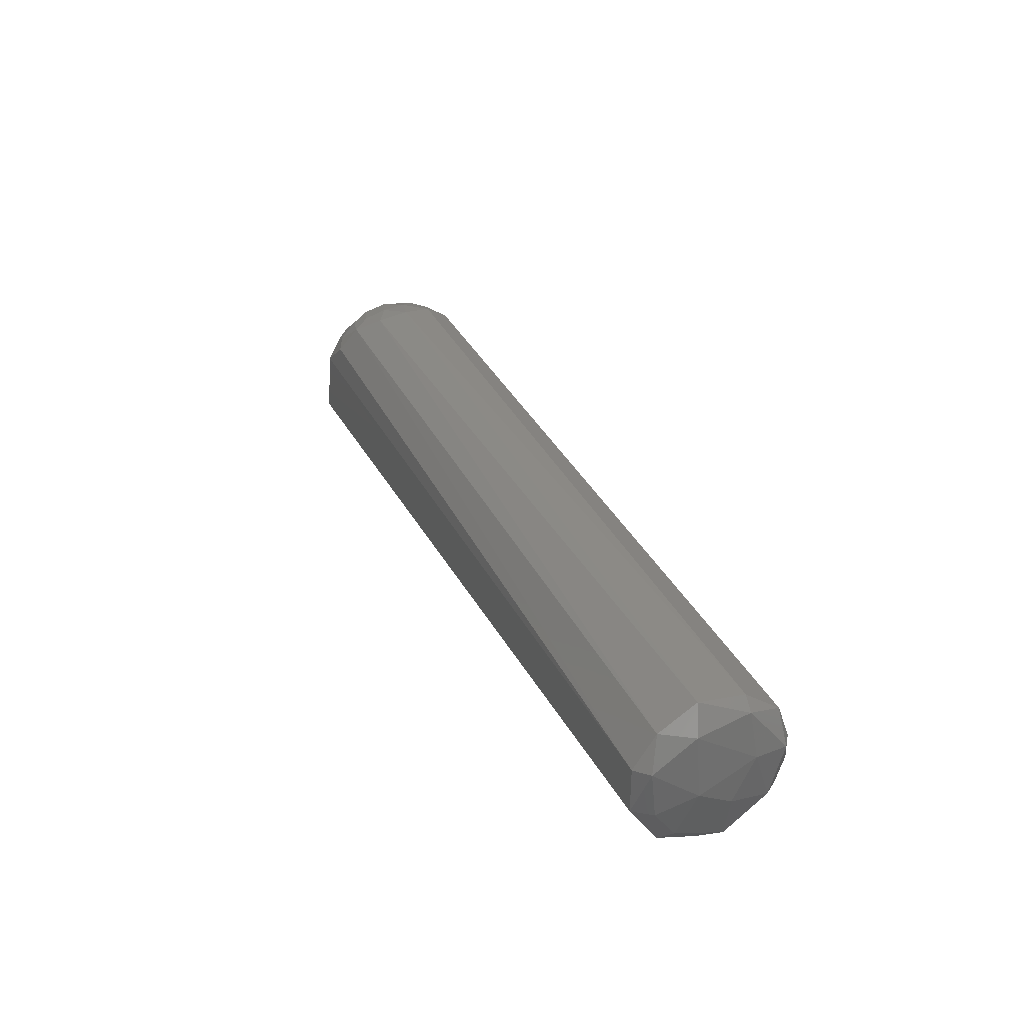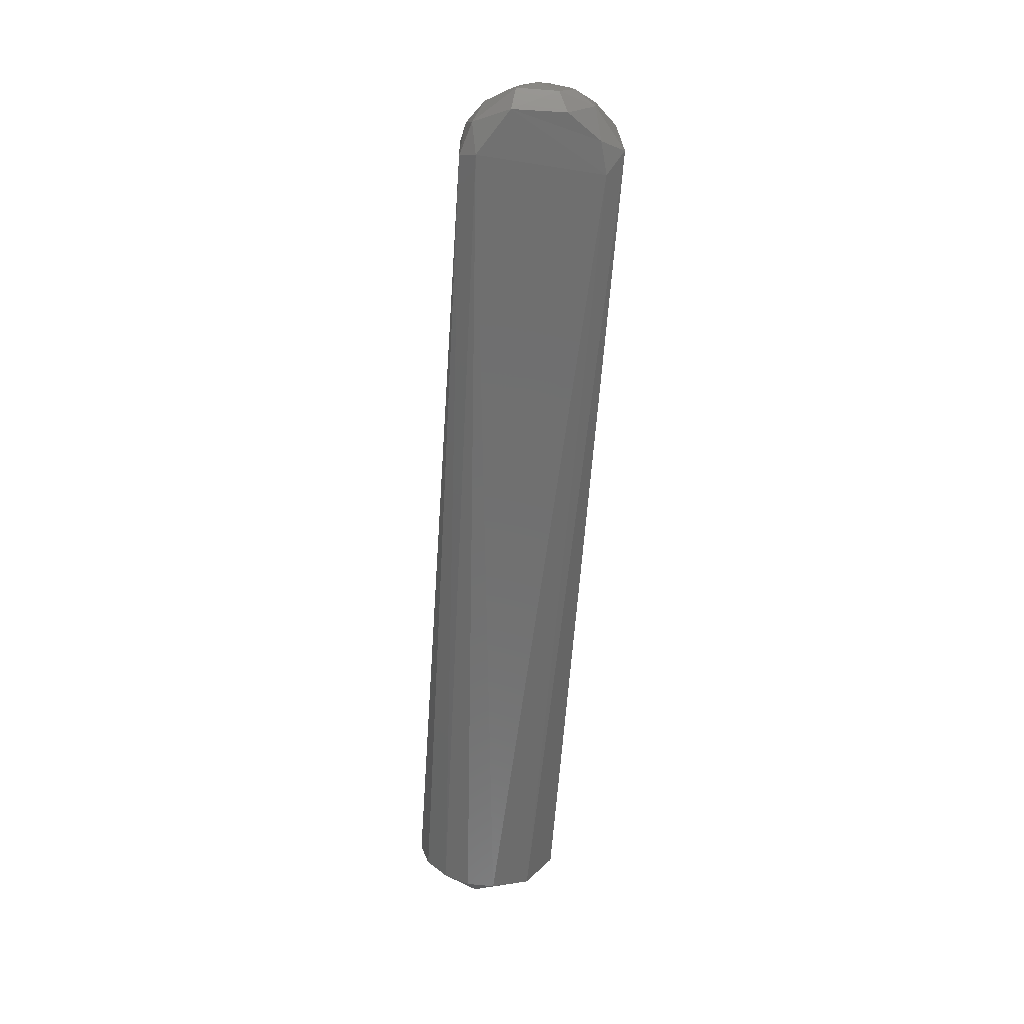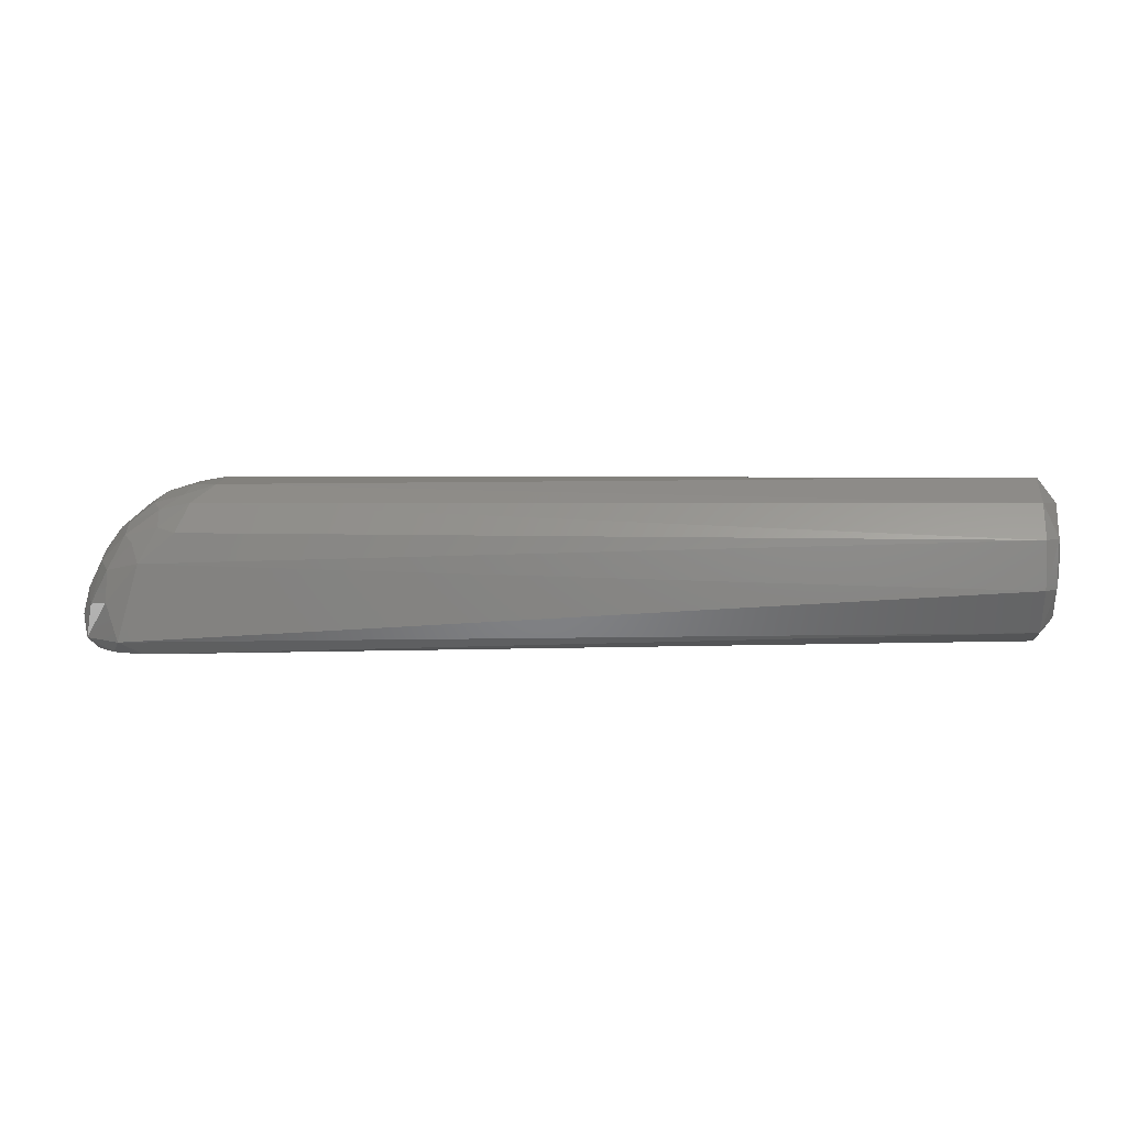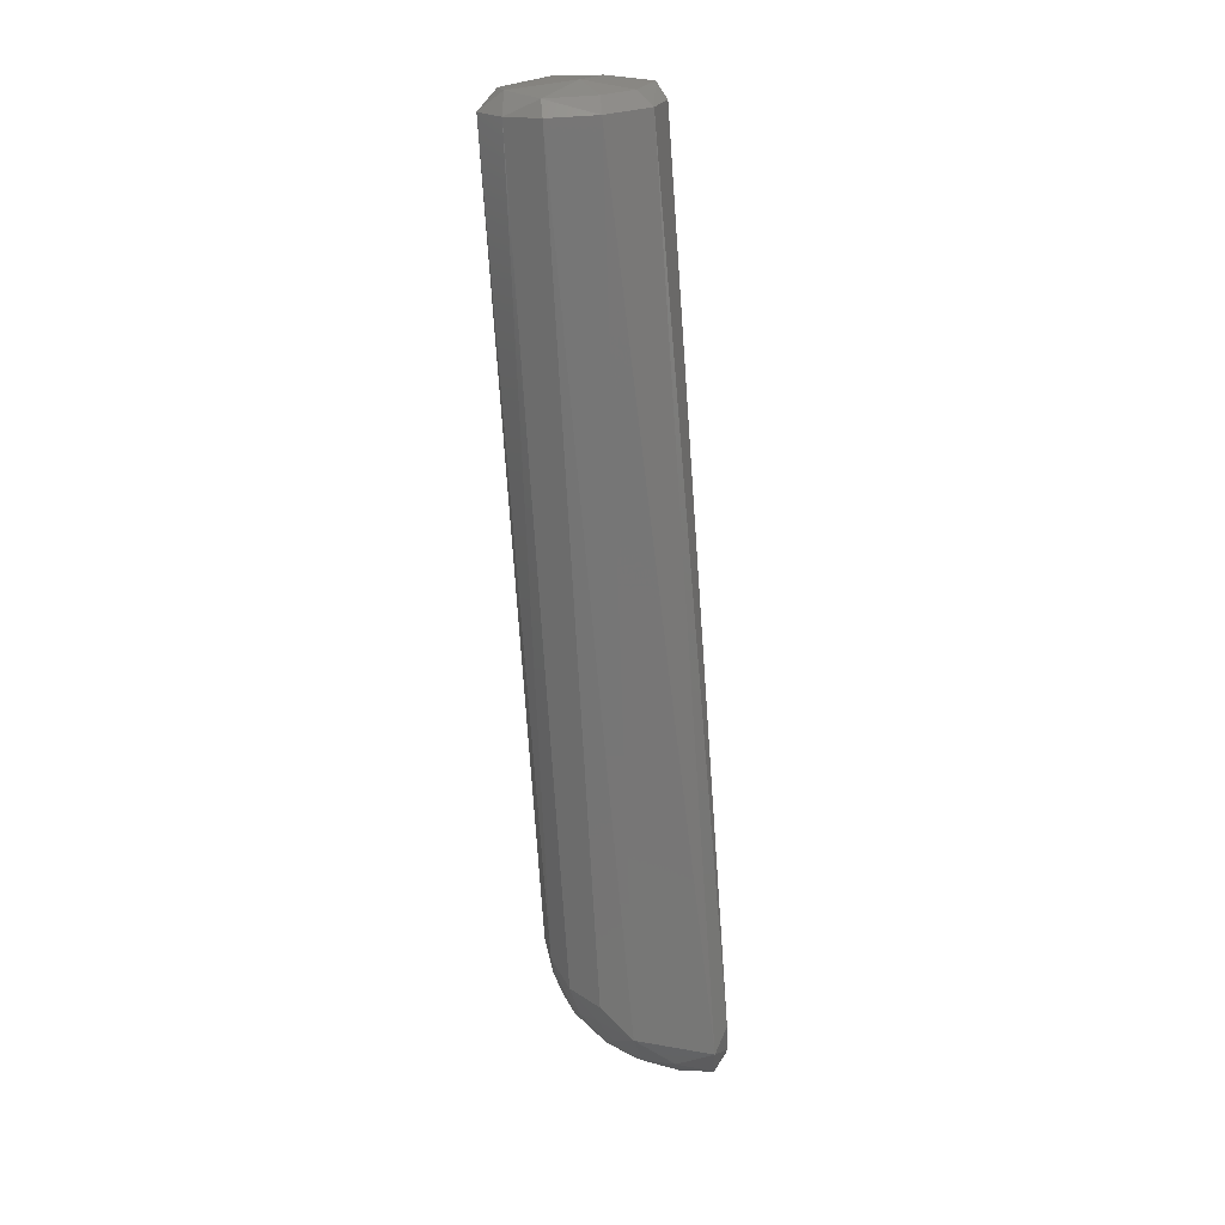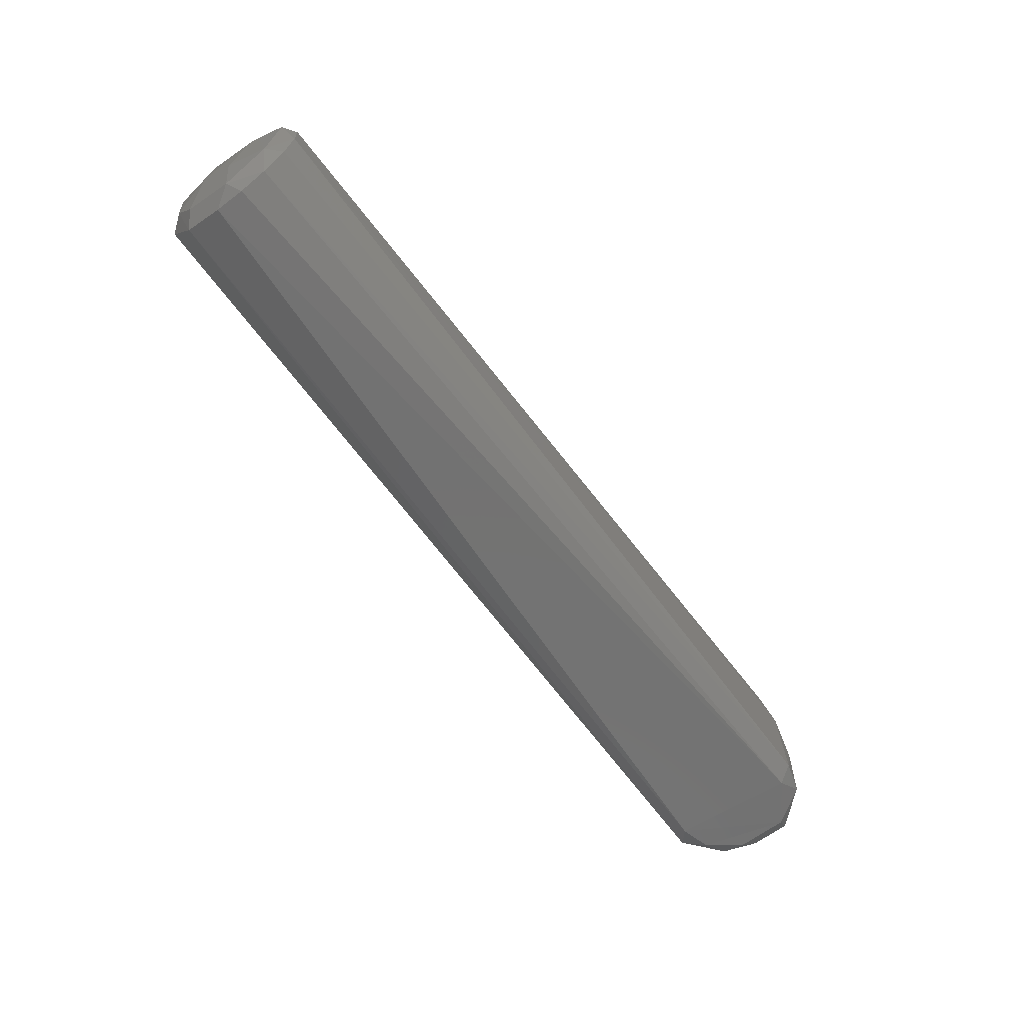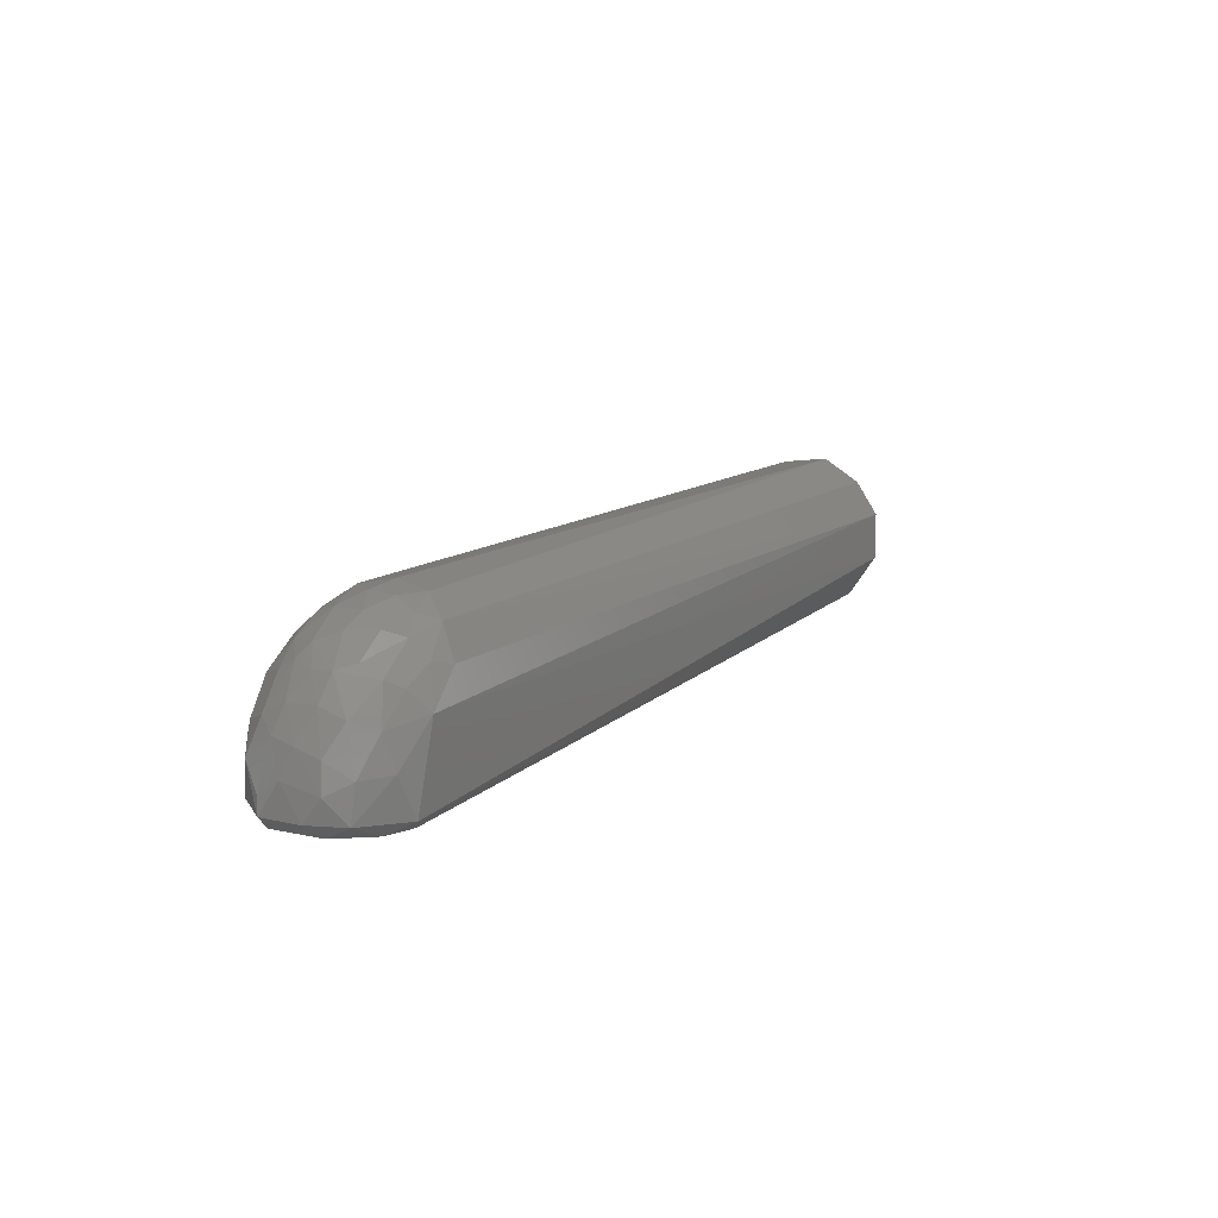
<metadata>
{"format":"stl","ext":"stl","renderer":"f3d","projection":"perspective","resolution":1024,"background":"white","views":[{"elev":33.3,"azim":67.5,"up":"+Z"},{"elev":-62.6,"azim":-93.9,"up":"+Z"},{"elev":4.2,"azim":4.0,"up":"+Z"},{"elev":-68.7,"azim":93.3,"up":"+Y"},{"elev":-63.9,"azim":127.1,"up":"+Z"},{"elev":11.7,"azim":-61.0,"up":"+Z"}]}
</metadata>
<code>
# stl→obj: 82 verts, 160 faces
v -0.01921 -0.03677 0.08554
v -0.0293 -0.01068 0.08974
v -0.0396 -0.02701 0.06589
v -0.0298 -0.05207 0.03722
v -0.04572 -0.03608 0.03485
v -0.04933 -0.0347 0.00994
v 0.65 0.05113 0.07792
v 0.64 0.05795 0.05863
v 0.64 0.05795 0.07794
v -0.04097 0.04246 0.03659
v -0.02266 0.05487 0.04416
v -0.03264 0.05029 0.01
v -0.04594 0.02403 -0.00034
v -0.01243 0.04639 -0.0009022
v -0.004085 -0.04599 -0.0008726
v 0.64 -0.01295 0.1281
v 0.04823 -4.59e-05 0.1273
v 0.04572 -0.02395 0.1223
v 0.64 0.03496 0.02073
v 0.64 0.01527 0.0108
v -0.05821 -0.008684 0.009882
v -0.0462 -0.01542 -0.0001283
v -0.05326 -0.001211 0.05148
v -0.05215 -0.01818 0.04597
v -0.04187 -0.009442 0.07278
v 0.65 0.008337 0.01635
v 0.65 0.04019 0.04017
v 0.6552 0.009343 0.04812
v -0.03099 -0.04359 0.06039
v -0.01952 -0.05805 0.009014
v 0.64 -0.05795 0.05025
v -0.003931 -0.05901 0.06597
v -0.01155 -0.04649 0.08029
v 0.008337 -0.04937 0.09178
v 0.64 -0.03654 0.01859
v 0.03107 -0.04234 0.1096
v 0.0226 -0.05606 0.0883
v -0.05838 0.02125 0.01008
v 0.65 0.02128 0.1162
v 0.64 0.04873 0.104
v 0.64 0.02233 0.1236
v 0.03354 0.04307 0.1085
v 0.04188 0.02318 0.123
v 0.6504 -0.04844 0.08639
v 0.64 -0.05795 0.08575
v 0.65 -0.04456 0.05047
v 0.6565 -0.01623 0.06311
v -0.05602 -0.02062 0.02642
v 0.6547 0.02597 0.08075
v -0.03022 0.04661 0.05601
v -0.04036 0.03026 0.06261
v -0.02309 0.0312 0.08467
v -0.05759 0.006647 0.03257
v -0.05543 0.02351 0.02178
v 0.01429 0.03168 0.1107
v -0.005018 0.03279 0.09951
v 0.009312 0.01648 0.1157
v -0.008711 -0.003578 0.1078
v -0.01642 0.01258 0.1011
v 0.02262 -0.02984 0.1146
v 0.02685 -0.01351 0.122
v 0.0219 0.05424 0.09072
v 0.653 -0.01856 0.1099
v 0.65 -0.02899 0.02881
v 0.64 -0.006965 0.009529
v -0.008025 0.05802 0.009693
v -0.04978 0.0171 0.05467
v -0.02773 -0.04016 -4.782e-05
v -0.04067 0.01305 0.07243
v 0.64 0.05104 0.03751
v -0.001287 0.05854 0.06957
v -0.01169 0.04861 0.0789
v 0.02709 0.004896 0.1238
v 0.01069 0.04564 0.09731
v 0.0055 -0.006752 0.1167
v 0.006452 -0.0364 0.1041
v 0.64 -0.04102 0.1108
v -0.02006 -0.02199 0.09366
v -0.02275 0.01955 0.09251
v -0.02985 0.0028 0.08896
v 0.01713 0.05684 0.0827
v -0.0009709 -0.02316 0.1086
f 1 2 3
f 4 5 6
f 7 8 9
f 10 11 12
f 13 14 15
f 16 17 18
f 14 19 20
f 6 21 22
f 23 24 25
f 26 27 28
f 1 3 29
f 30 31 32
f 1 33 34
f 30 35 31
f 1 29 33
f 36 34 37
f 38 10 12
f 39 40 41
f 42 43 41
f 44 45 31
f 45 32 31
f 44 46 47
f 30 32 4
f 30 15 35
f 6 48 21
f 26 20 19
f 47 28 49
f 50 51 52
f 38 53 54
f 55 56 57
f 2 58 59
f 60 18 61
f 7 27 8
f 42 40 62
f 37 34 32
f 63 47 49
f 35 46 31
f 47 46 64
f 63 39 16
f 26 35 65
f 14 12 66
f 13 12 14
f 59 57 56
f 16 41 17
f 67 51 10
f 23 53 48
f 4 32 29
f 6 22 68
f 67 69 51
f 29 3 5
f 70 66 8
f 50 71 11
f 72 62 71
f 38 21 53
f 14 20 65
f 38 12 13
f 13 68 22
f 13 22 21
f 67 54 53
f 50 72 71
f 35 64 46
f 63 44 47
f 43 55 57
f 73 43 57
f 55 74 56
f 42 62 74
f 75 57 59
f 1 34 76
f 36 77 18
f 23 48 24
f 30 4 6
f 30 6 68
f 39 49 7
f 14 65 15
f 38 54 10
f 1 76 78
f 73 61 17
f 63 77 44
f 29 32 33
f 67 10 54
f 14 66 19
f 26 28 47
f 38 13 21
f 35 15 65
f 42 41 40
f 56 52 79
f 26 64 35
f 24 3 25
f 2 59 80
f 51 69 79
f 2 78 58
f 71 62 81
f 75 60 61
f 17 61 18
f 75 73 57
f 40 81 62
f 36 37 45
f 26 19 27
f 59 79 80
f 75 61 73
f 32 34 33
f 82 58 78
f 36 18 60
f 70 19 66
f 45 37 32
f 36 76 34
f 63 49 39
f 7 9 40
f 82 78 76
f 30 68 15
f 25 80 69
f 10 50 11
f 11 71 66
f 24 5 3
f 2 80 25
f 72 74 62
f 75 82 60
f 67 23 69
f 80 79 69
f 73 17 43
f 36 45 77
f 4 29 5
f 63 16 77
f 40 9 81
f 42 74 55
f 24 48 5
f 26 65 20
f 82 76 60
f 17 41 43
f 16 18 77
f 75 58 82
f 23 25 69
f 27 19 70
f 72 52 56
f 67 53 23
f 51 79 52
f 71 8 66
f 1 78 2
f 44 77 45
f 26 47 64
f 27 70 8
f 39 41 16
f 7 49 27
f 72 56 74
f 49 28 27
f 11 66 12
f 10 51 50
f 48 53 21
f 39 7 40
f 75 59 58
f 36 60 76
f 2 25 3
f 42 55 43
f 50 52 72
f 13 15 68
f 71 9 8
f 44 31 46
f 59 56 79
f 6 5 48
f 71 81 9

</code>
